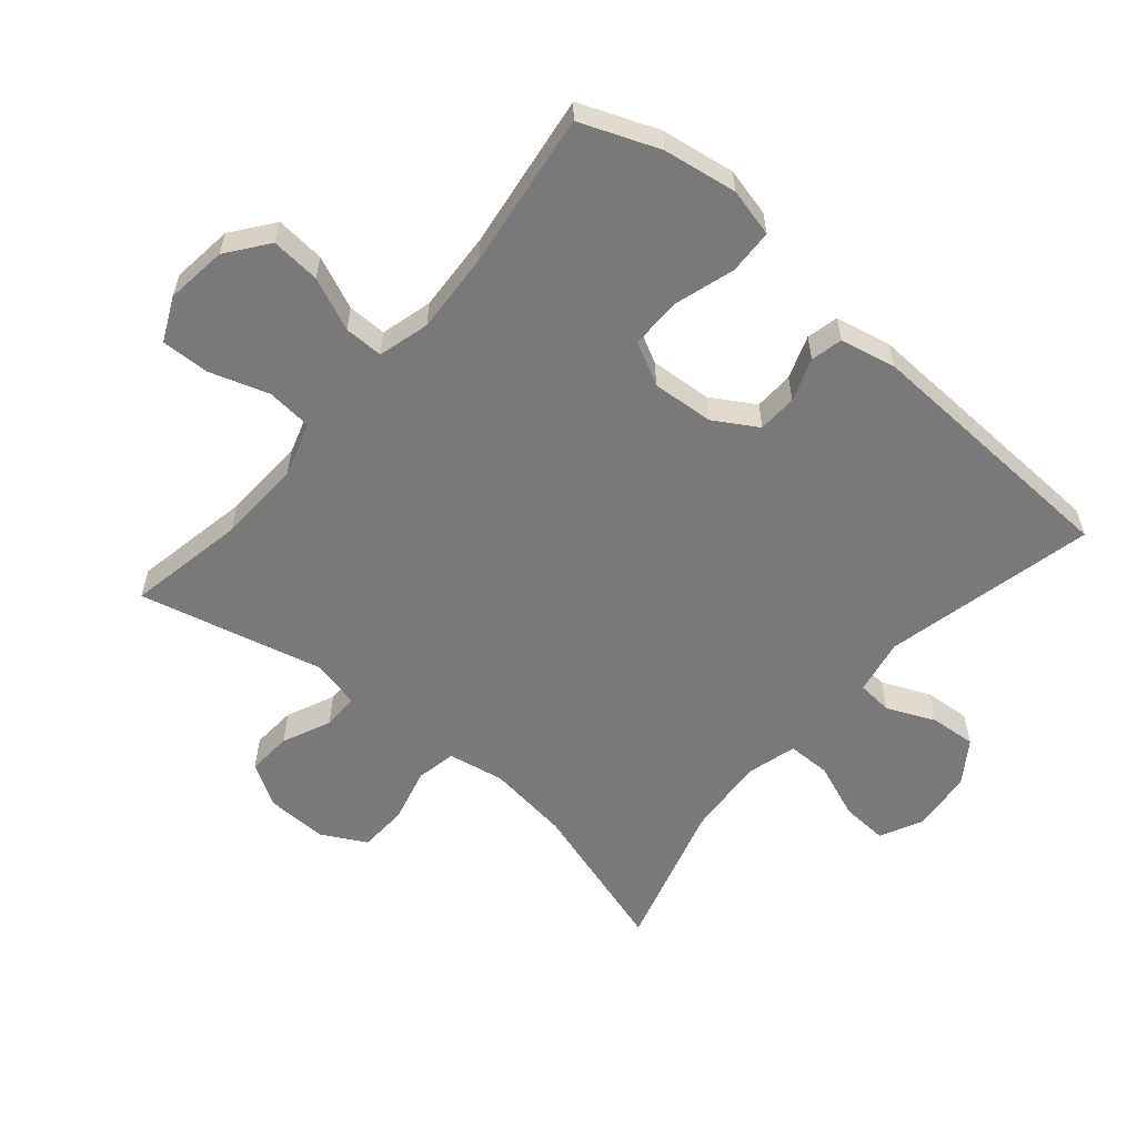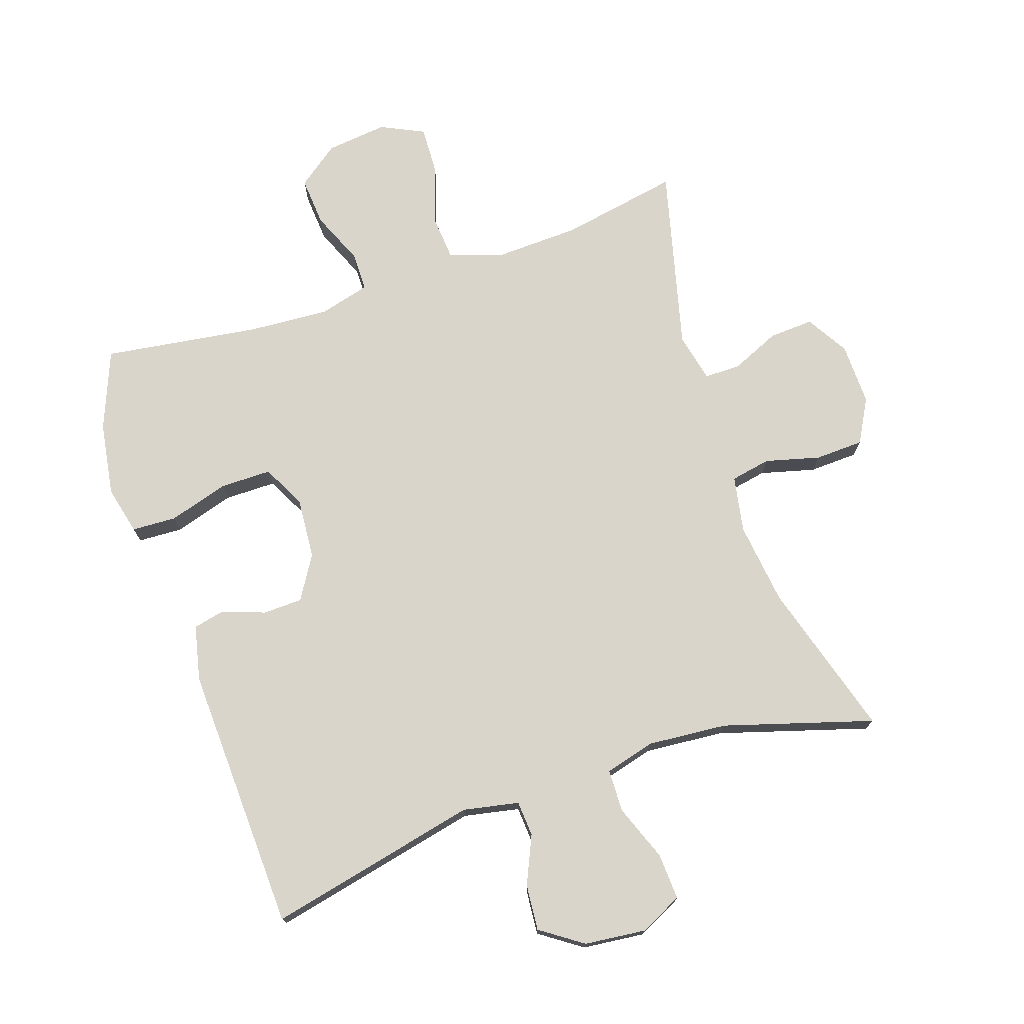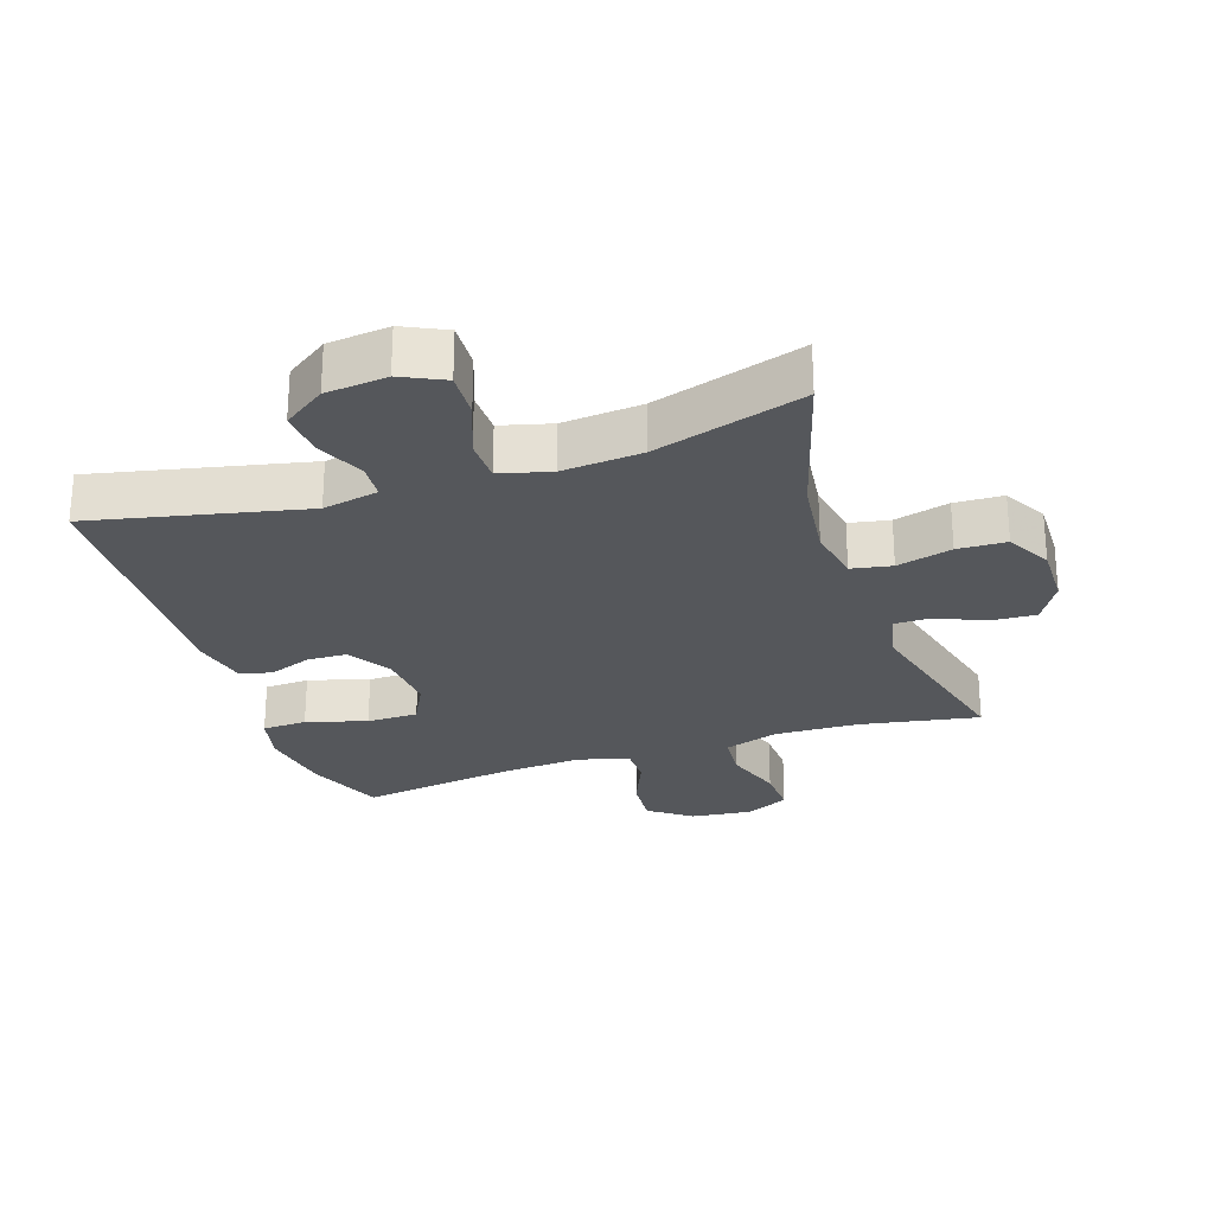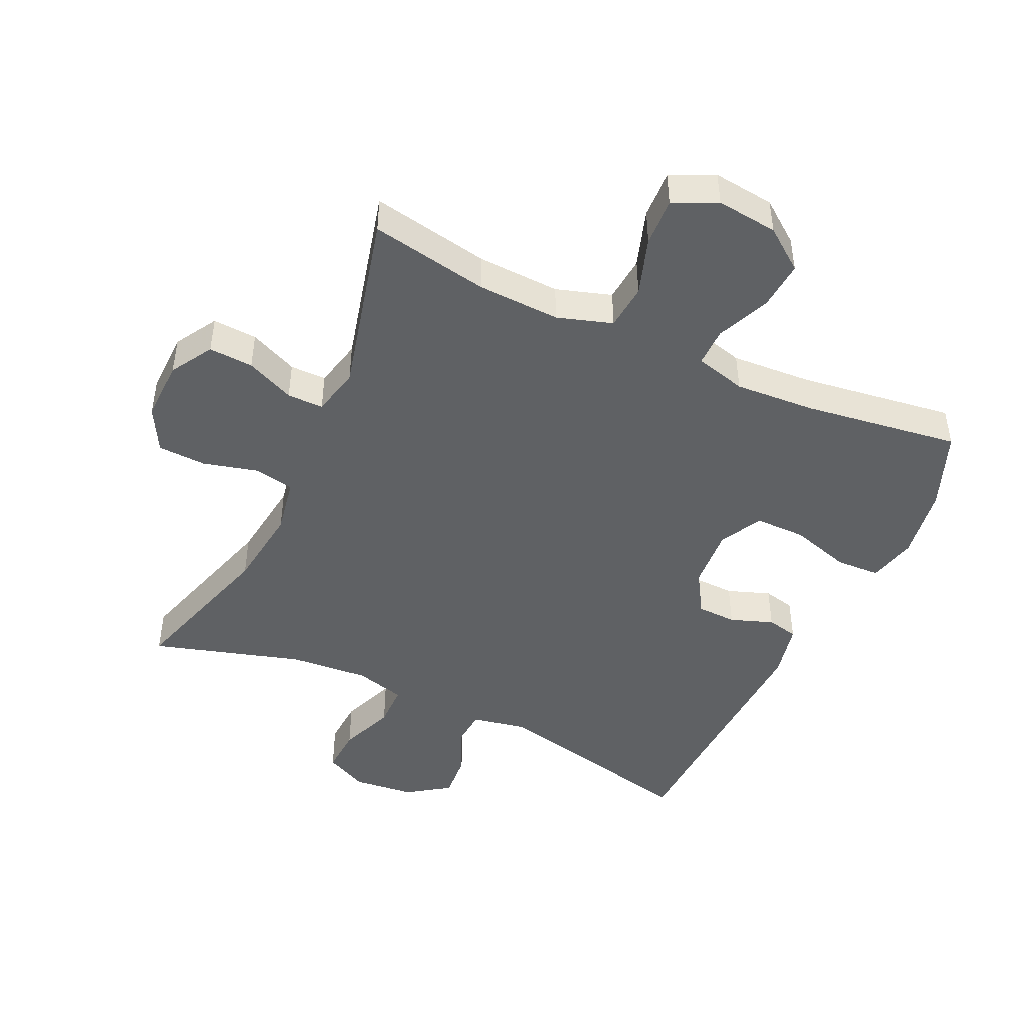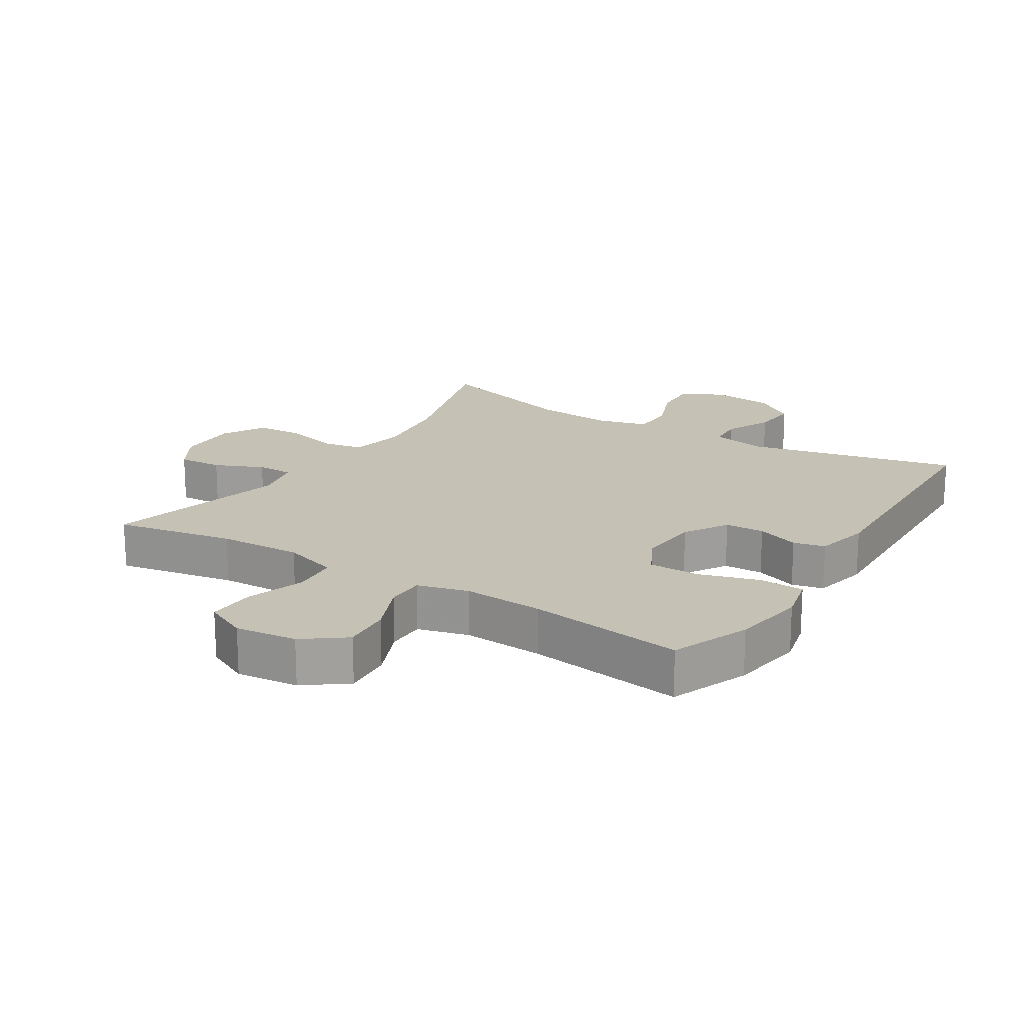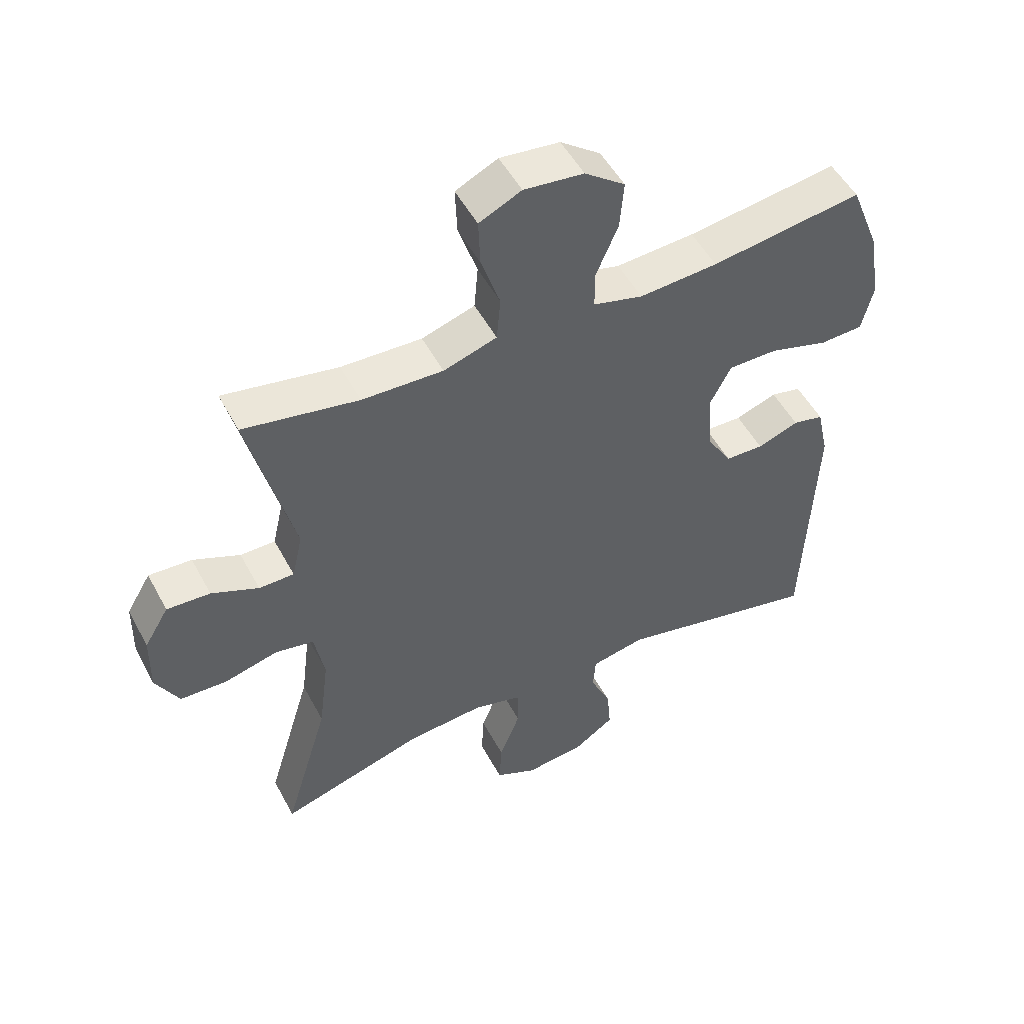
<metadata>
{"format":"obj","ext":"obj","renderer":"f3d","projection":"perspective","resolution":1024,"background":"white","views":[{"elev":-57.8,"azim":49.4,"up":"+Y"},{"elev":74.2,"azim":161.5,"up":"+Y"},{"elev":-26.4,"azim":-161.3,"up":"+Y"},{"elev":-46.2,"azim":-25.0,"up":"+Y"},{"elev":18.7,"azim":32.1,"up":"+Y"},{"elev":51.3,"azim":-27.5,"up":"+Z"}]}
</metadata>
<code>
v -0.5 0.07 0.5
v -0.317 0.07 0.466
v -0.188 0.07 0.461
v -0.103 0.07 0.488
v -0.097 0.07 0.559
v -0.127 0.07 0.649
v -0.13 0.07 0.724
v -0.063 0.07 0.756
v 0.032 0.07 0.745
v 0.096 0.07 0.697
v 0.09 0.07 0.621
v 0.055 0.07 0.539
v 0.055 0.07 0.479
v 0.134 0.07 0.458
v 0.259 0.07 0.466
v 0.5 0.07 0.5
v 0.548 0.07 0.379
v 0.566 0.07 0.265
v 0.548 0.07 0.19
v 0.479 0.07 0.187
v 0.386 0.07 0.215
v 0.307 0.07 0.215
v 0.273 0.07 0.149
v 0.28 0.07 0.054
v 0.321 0.07 -0.013
v 0.382 0.07 -0.015
v 0.448 0.07 0.009
v 0.497 0.07 -0.002
v 0.516 0.07 -0.088
v 0.5 0.07 -0.5
v 0.173 0.07 -0.427
v 0.087 0.07 -0.444
v 0.083 0.07 -0.499
v 0.116 0.07 -0.573
v 0.122 0.07 -0.644
v 0.057 0.07 -0.689
v -0.038 0.07 -0.699
v -0.104 0.07 -0.667
v -0.1 0.07 -0.595
v -0.067 0.07 -0.509
v -0.068 0.07 -0.442
v -0.146 0.07 -0.421
v -0.269 0.07 -0.431
v -0.5 0.07 -0.5
v -0.428 0.07 -0.259
v -0.412 0.07 -0.131
v -0.428 0.07 -0.044
v -0.49 0.07 -0.032
v -0.575 0.07 -0.054
v -0.65 0.07 -0.051
v -0.687 0.07 0.017
v -0.685 0.07 0.113
v -0.646 0.07 0.178
v -0.577 0.07 0.174
v -0.502 0.07 0.141
v -0.446 0.07 0.141
v -0.429 0.07 0.216
v -0.5 0 0.5
v -0.317 0 0.466
v -0.188 0 0.461
v -0.103 0 0.488
v -0.097 0 0.559
v -0.127 0 0.649
v -0.13 0 0.724
v -0.063 0 0.756
v 0.032 0 0.745
v 0.096 0 0.697
v 0.09 0 0.621
v 0.055 0 0.539
v 0.055 0 0.479
v 0.134 0 0.458
v 0.259 0 0.466
v 0.5 0 0.5
v 0.548 0 0.379
v 0.566 0 0.265
v 0.548 0 0.19
v 0.479 0 0.187
v 0.386 0 0.215
v 0.307 0 0.215
v 0.273 0 0.149
v 0.28 0 0.054
v 0.321 0 -0.013
v 0.382 0 -0.015
v 0.448 0 0.009
v 0.497 0 -0.002
v 0.516 0 -0.088
v 0.5 0 -0.5
v 0.173 0 -0.427
v 0.087 0 -0.444
v 0.083 0 -0.499
v 0.116 0 -0.573
v 0.122 0 -0.644
v 0.057 0 -0.689
v -0.038 0 -0.699
v -0.104 0 -0.667
v -0.1 0 -0.595
v -0.067 0 -0.509
v -0.068 0 -0.442
v -0.146 0 -0.421
v -0.269 0 -0.431
v -0.5 0 -0.5
v -0.428 0 -0.259
v -0.412 0 -0.131
v -0.428 0 -0.044
v -0.49 0 -0.032
v -0.575 0 -0.054
v -0.65 0 -0.051
v -0.687 0 0.017
v -0.685 0 0.113
v -0.646 0 0.178
v -0.577 0 0.174
v -0.502 0 0.141
v -0.446 0 0.141
v -0.429 0 0.216
f 53 54 55
f 52 53 55
f 51 52 55
f 50 51 55
f 49 50 55
f 48 49 55
f 47 48 55 56
f 46 47 56 57
f 43 44 45
f 42 43 45 46
f 41 42 46 57
f 38 39 40
f 37 38 40
f 36 37 40
f 35 36 40
f 34 35 40
f 33 34 40
f 32 33 40 41
f 57 1 2
f 41 57 2
f 32 41 2
f 31 32 2
f 29 30 31
f 28 29 31
f 27 28 31
f 26 27 31
f 19 20 21
f 18 19 21
f 17 18 21
f 16 17 21
f 15 16 21
f 14 15 21 22
f 13 14 22 23
f 10 11 12
f 9 10 12
f 8 9 12
f 7 8 12
f 6 7 12
f 5 6 12
f 4 5 12 13
f 13 23 24
f 4 13 24
f 3 4 24
f 25 26 31
f 24 25 31
f 3 24 31
f 2 3 31
f 112 111 110
f 112 110 109
f 112 109 108
f 112 108 107
f 112 107 106
f 112 106 105
f 113 112 105 104
f 114 113 104 103
f 102 101 100
f 103 102 100 99
f 114 103 99 98
f 97 96 95
f 97 95 94
f 97 94 93
f 97 93 92
f 97 92 91
f 97 91 90
f 98 97 90 89
f 59 58 114
f 59 114 98
f 59 98 89
f 59 89 88
f 88 87 86
f 88 86 85
f 88 85 84
f 88 84 83
f 78 77 76
f 78 76 75
f 78 75 74
f 78 74 73
f 78 73 72
f 79 78 72 71
f 80 79 71 70
f 69 68 67
f 69 67 66
f 69 66 65
f 69 65 64
f 69 64 63
f 69 63 62
f 70 69 62 61
f 81 80 70
f 81 70 61
f 81 61 60
f 88 83 82
f 88 82 81
f 88 81 60
f 88 60 59
f 1 58 59 2
f 2 59 60 3
f 3 60 61 4
f 4 61 62 5
f 5 62 63 6
f 6 63 64 7
f 7 64 65 8
f 8 65 66 9
f 9 66 67 10
f 10 67 68 11
f 11 68 69 12
f 12 69 70 13
f 13 70 71 14
f 14 71 72 15
f 15 72 73 16
f 16 73 74 17
f 17 74 75 18
f 18 75 76 19
f 19 76 77 20
f 20 77 78 21
f 21 78 79 22
f 22 79 80 23
f 23 80 81 24
f 24 81 82 25
f 25 82 83 26
f 26 83 84 27
f 27 84 85 28
f 28 85 86 29
f 29 86 87 30
f 30 87 88 31
f 31 88 89 32
f 32 89 90 33
f 33 90 91 34
f 34 91 92 35
f 35 92 93 36
f 36 93 94 37
f 37 94 95 38
f 38 95 96 39
f 39 96 97 40
f 40 97 98 41
f 41 98 99 42
f 42 99 100 43
f 43 100 101 44
f 44 101 102 45
f 45 102 103 46
f 46 103 104 47
f 47 104 105 48
f 48 105 106 49
f 49 106 107 50
f 50 107 108 51
f 51 108 109 52
f 52 109 110 53
f 53 110 111 54
f 54 111 112 55
f 55 112 113 56
f 56 113 114 57
f 57 114 58 1

</code>
